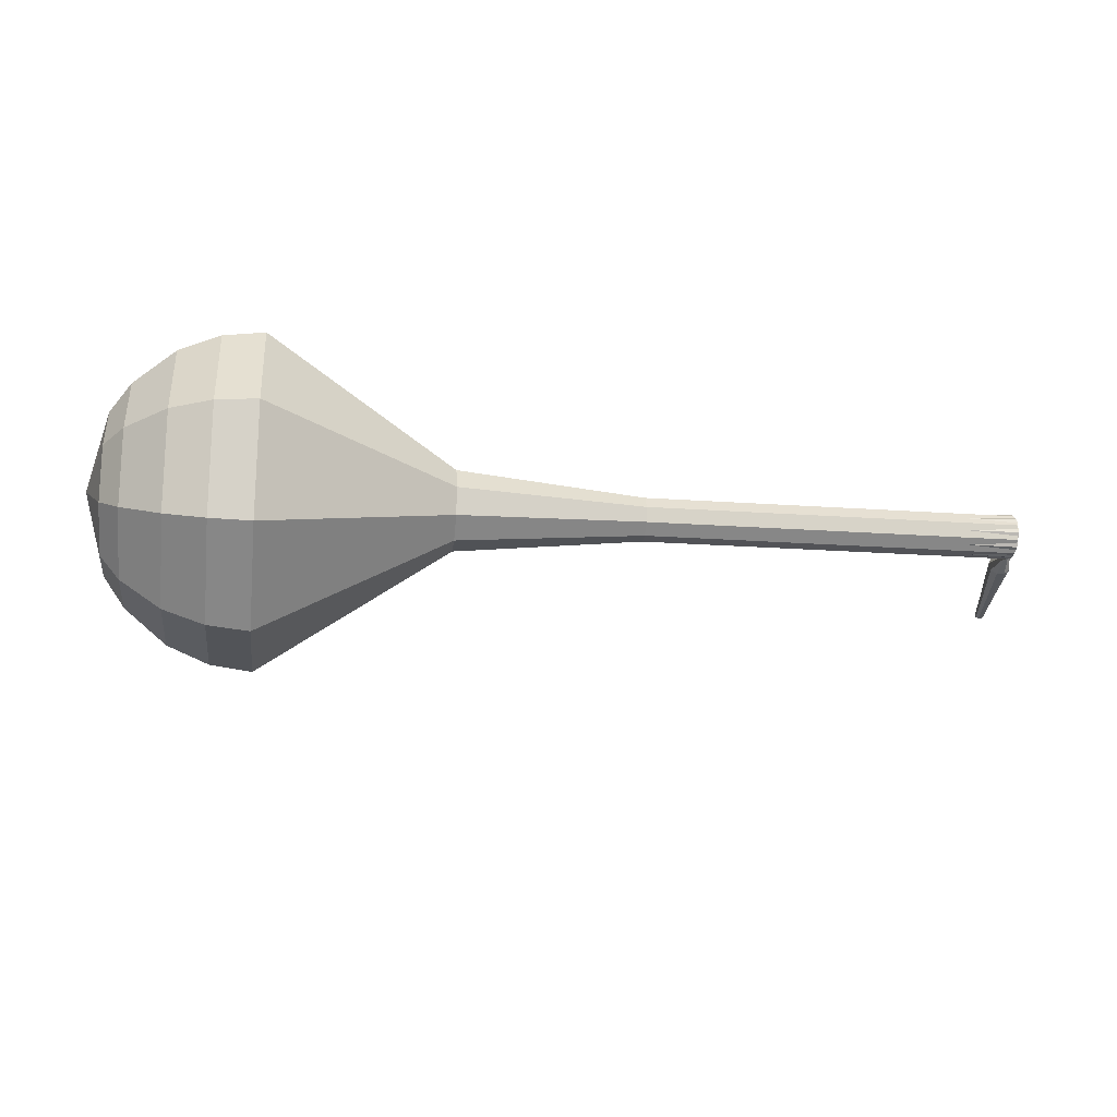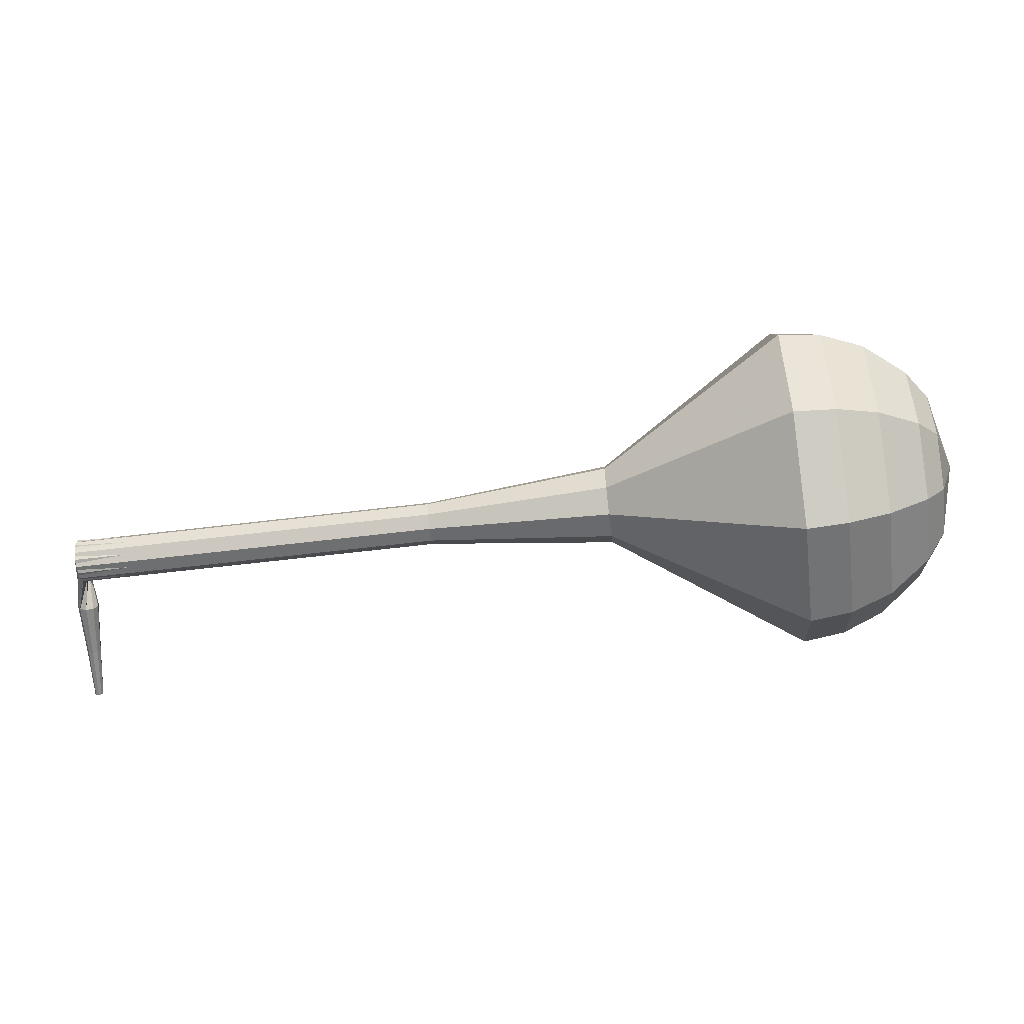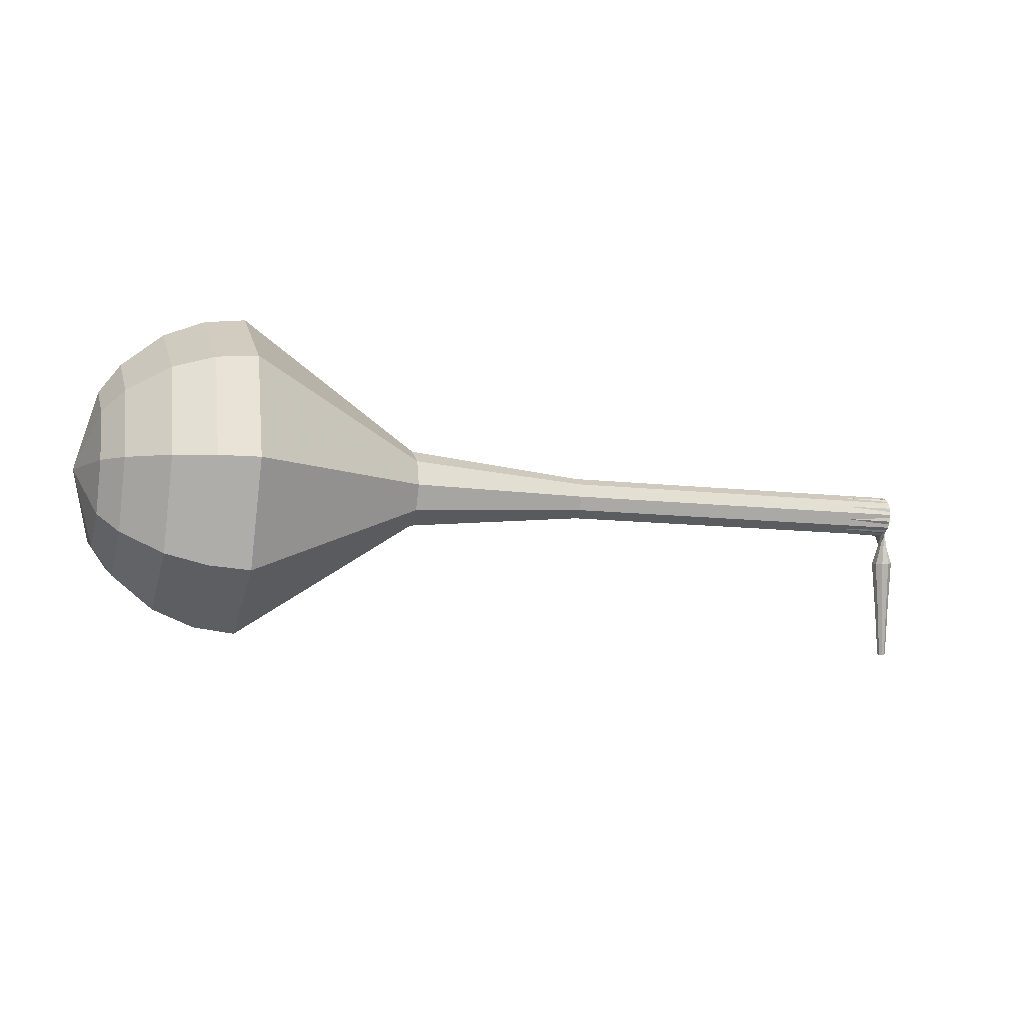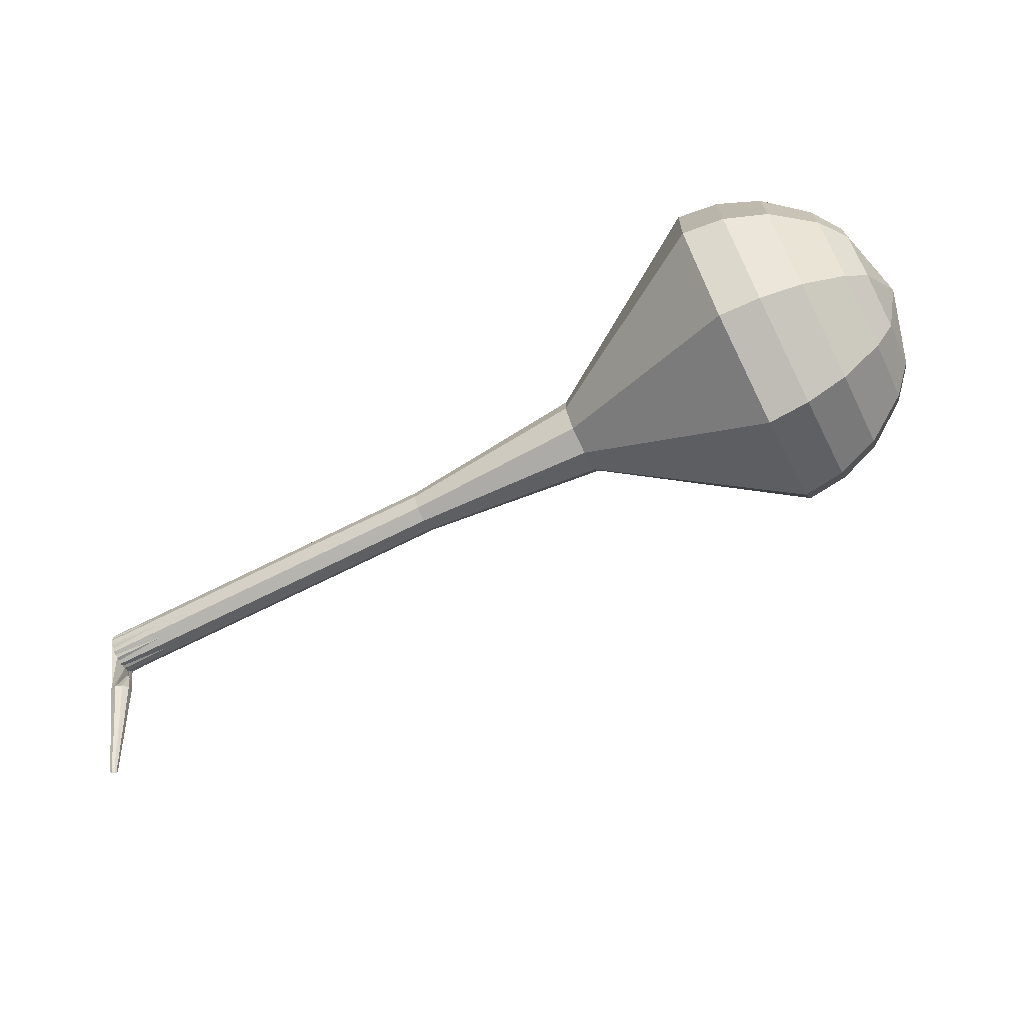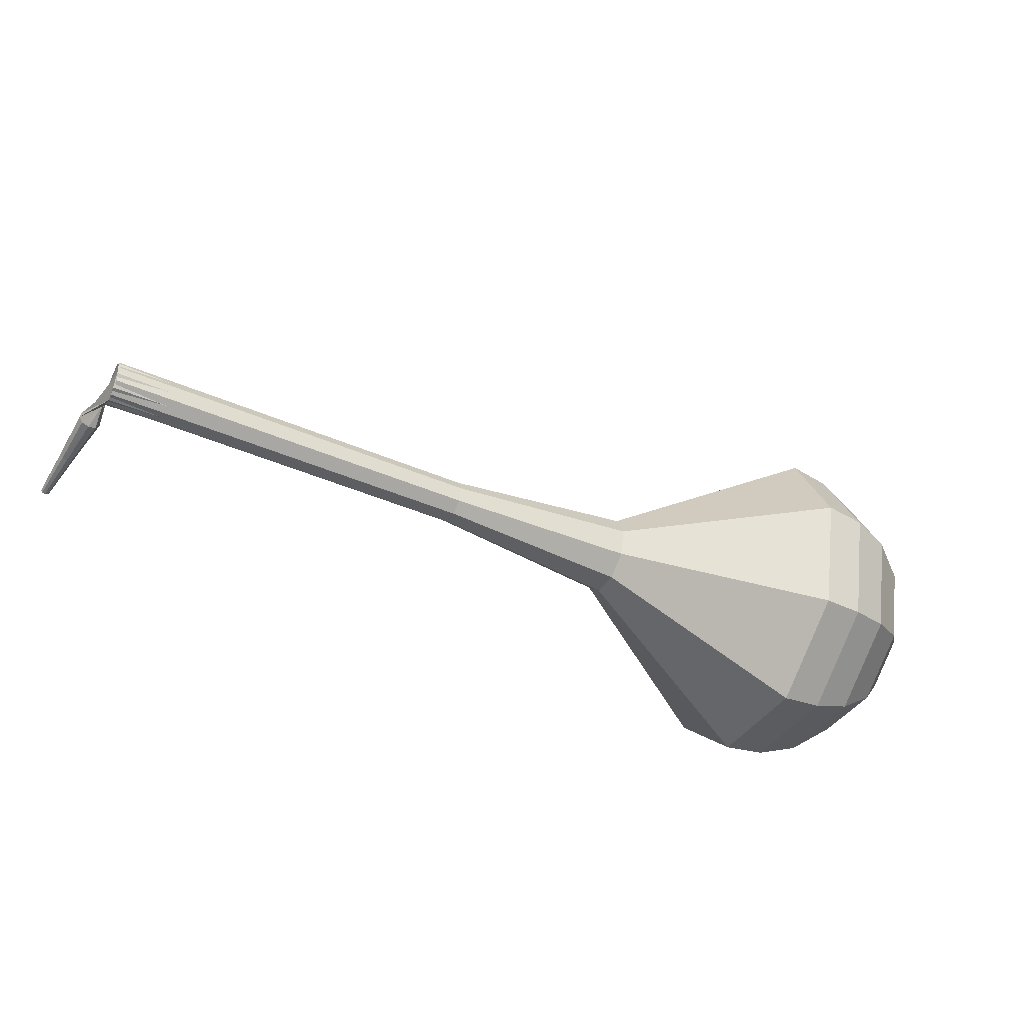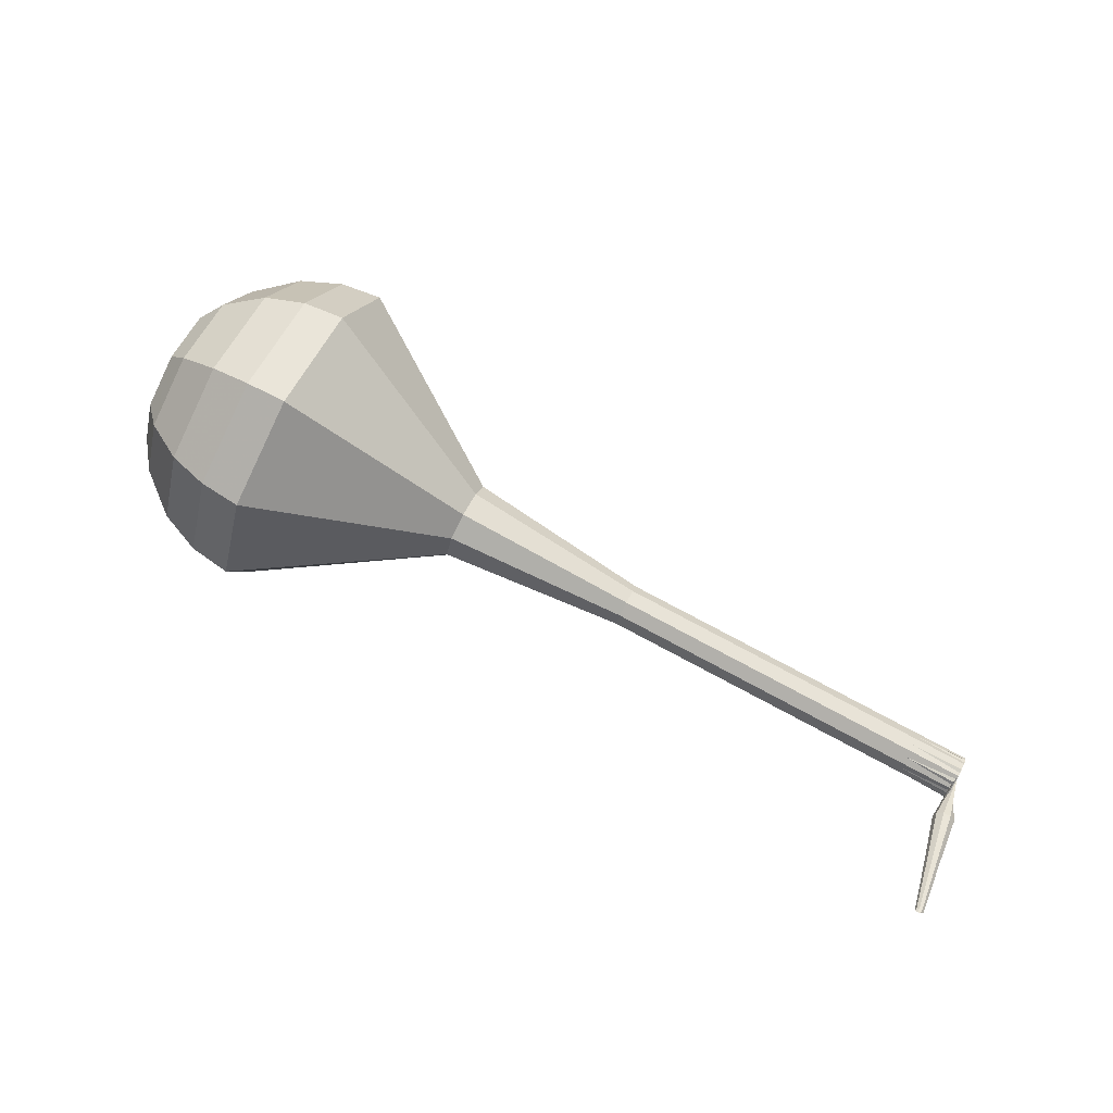
<metadata>
{"format":"obj","ext":"obj","renderer":"f3d","projection":"perspective","resolution":1024,"background":"white","views":[{"elev":67.6,"azim":-171.0,"up":"+Z"},{"elev":15.7,"azim":11.2,"up":"+Z"},{"elev":14.0,"azim":173.4,"up":"+Z"},{"elev":-52.2,"azim":35.0,"up":"+Z"},{"elev":-61.8,"azim":-33.4,"up":"+Y"},{"elev":59.9,"azim":-160.5,"up":"+Y"}]}
</metadata>
<code>
g tube1
v 158.3 152 171.7
v 158.5 153.2 168.5
v 158.2 156.1 166.8
v 157.6 159.4 167.4
v 157 161.5 170
v 156.6 161.4 173.4
v 156.6 159.2 176
v 157.1 155.9 176.5
v 157.7 153.1 174.9
v 158.3 152 171.7
v 159 153.4 171.8
v 159.2 154.3 169.5
v 159 156.5 168.3
v 158.5 158.9 168.7
v 158 160.4 170.6
v 157.7 160.4 173
v 157.8 158.8 174.9
v 158.1 156.3 175.4
v 158.6 154.2 174.1
v 159 153.4 171.8
v 159.4 157.2 171.9
v 159.4 157.2 171.9
v 159.4 157.2 171.9
v 159.4 157.2 171.9
v 159.4 157.2 171.9
v 159.4 157.2 171.9
v 159.4 157.2 171.9
v 159.4 157.2 171.9
v 159.4 157.2 171.9
v 159.4 157.2 171.9
v 118.5 151.7 166.8
v 118.7 151.5 166.2
v 118.8 150.9 165.9
v 118.9 150.2 166
v 118.9 149.8 166.5
v 118.8 149.8 167.2
v 118.6 150.2 167.7
v 118.5 150.8 167.8
v 118.5 151.4 167.5
v 118.5 151.7 166.8
v 119.2 151.1 164.5
v 119.1 150.8 164.4
v 118.8 150.6 164.4
v 118.5 150.7 164.4
v 118.2 151 164.4
v 118.2 151.3 164.5
v 118.5 151.6 164.5
v 118.8 151.6 164.5
v 119.1 151.4 164.5
v 119.2 151.1 164.5
v 119 151.5 162.1
v 119 151.3 162
v 118.8 151.1 162
v 118.5 151.2 162
v 118.4 151.3 162
v 118.4 151.6 162.1
v 118.5 151.7 162.1
v 118.8 151.8 162.1
v 119 151.7 162.1
v 119 151.5 162.1
v 118.9 151.8 159.6
v 118.8 151.7 159.6
v 118.7 151.6 159.6
v 118.6 151.6 159.6
v 118.5 151.7 159.6
v 118.5 151.8 159.7
v 118.6 151.9 159.7
v 118.7 152 159.7
v 118.8 151.9 159.7
v 118.9 151.8 159.6
f 1 2 12
f 12 11 1
f 2 3 13
f 13 12 2
f 3 4 14
f 14 13 3
f 4 5 15
f 15 14 4
f 5 6 16
f 16 15 5
f 6 7 17
f 17 16 6
f 7 8 18
f 18 17 7
f 8 9 19
f 19 18 8
f 9 10 20
f 20 19 9
f 11 12 22
f 22 21 11
f 12 13 23
f 23 22 12
f 13 14 24
f 24 23 13
f 14 15 25
f 25 24 14
f 15 16 26
f 26 25 15
f 16 17 27
f 27 26 16
f 17 18 28
f 28 27 17
f 18 19 29
f 29 28 18
f 19 20 30
f 30 29 19
f 21 22 32
f 32 31 21
f 22 23 33
f 33 32 22
f 23 24 34
f 34 33 23
f 24 25 35
f 35 34 24
f 25 26 36
f 36 35 25
f 26 27 37
f 37 36 26
f 27 28 38
f 38 37 27
f 28 29 39
f 39 38 28
f 29 30 40
f 40 39 29
f 31 32 42
f 42 41 31
f 32 33 43
f 43 42 32
f 33 34 44
f 44 43 33
f 34 35 45
f 45 44 34
f 35 36 46
f 46 45 35
f 36 37 47
f 47 46 36
f 37 38 48
f 48 47 37
f 38 39 49
f 49 48 38
f 39 40 50
f 50 49 39
f 41 42 52
f 52 51 41
f 42 43 53
f 53 52 42
f 43 44 54
f 54 53 43
f 44 45 55
f 55 54 44
f 45 46 56
f 56 55 45
f 46 47 57
f 57 56 46
f 47 48 58
f 58 57 47
f 48 49 59
f 59 58 48
f 49 50 60
f 60 59 49
f 51 52 62
f 62 61 51
f 52 53 63
f 63 62 52
f 53 54 64
f 64 63 53
f 54 55 65
f 65 64 54
f 55 56 66
f 66 65 55
f 56 57 67
f 67 66 56
f 57 58 68
f 68 67 57
f 58 59 69
f 69 68 58
f 59 60 70
f 70 69 59
v 118.9 149.7 166.8
v 118.9 150 166.2
v 118.8 150.5 165.9
v 118.7 151.2 166
v 118.6 151.6 166.5
v 118.5 151.6 167.2
v 118.5 151.2 167.7
v 118.6 150.5 167.8
v 118.7 149.9 167.5
v 118.9 149.7 166.8
v 123 150.4 167.4
v 123.1 150.6 166.7
v 123 151.2 166.4
v 122.9 151.9 166.5
v 122.8 152.3 167
v 122.7 152.3 167.7
v 122.7 151.8 168.2
v 122.8 151.2 168.3
v 122.9 150.6 168
v 123 150.4 167.4
v 127.2 151 167.9
v 127.2 151.3 167.2
v 127.2 151.9 166.9
v 127 152.5 167
v 126.9 153 167.5
v 126.8 152.9 168.2
v 126.8 152.5 168.7
v 126.9 151.8 168.9
v 127.1 151.3 168.5
v 127.2 151 167.9
v 131.3 151.7 168.4
v 131.4 151.9 167.8
v 131.3 152.5 167.4
v 131.2 153.2 167.5
v 131.1 153.6 168.1
v 131 153.6 168.7
v 131 153.2 169.3
v 131.1 152.5 169.4
v 131.2 151.9 169
v 131.3 151.7 168.4
v 135.5 152.4 168.9
v 135.5 152.6 168.3
v 135.5 153.2 167.9
v 135.4 153.9 168.1
v 135.2 154.3 168.6
v 135.2 154.3 169.3
v 135.2 153.8 169.8
v 135.3 153.2 169.9
v 135.4 152.6 169.6
v 135.5 152.4 168.9
v 144 152.9 170
v 144 153.3 168.8
v 143.9 154.4 168.2
v 143.7 155.6 168.4
v 143.5 156.4 169.3
v 143.3 156.4 170.6
v 143.3 155.6 171.5
v 143.5 154.3 171.8
v 143.8 153.3 171.1
v 144 152.9 170
v 153.2 148.6 171
v 153.5 150.4 166.2
v 153.1 154.9 163.7
v 152.2 159.8 164.6
v 151.2 163 168.5
v 150.6 162.9 173.5
v 150.6 159.6 177.4
v 151.3 154.6 178.3
v 152.3 150.2 175.8
v 153.2 148.6 171
v 155 149.1 171.2
v 155.3 150.9 166.6
v 154.9 155.2 164.1
v 154 160 165
v 153.1 163.1 168.8
v 152.5 163 173.7
v 152.5 159.8 177.5
v 153.2 154.9 178.3
v 154.1 150.7 175.9
v 155 149.1 171.2
v 156.7 150.2 171.5
v 157 151.8 167.3
v 156.6 155.6 165.1
v 155.8 159.9 165.9
v 155 162.7 169.3
v 154.4 162.6 173.7
v 154.5 159.7 177
v 155.1 155.3 177.8
v 156 151.6 175.6
v 156.7 150.2 171.5
v 158.3 152 171.7
v 158.5 153.2 168.5
v 158.2 156.1 166.8
v 157.6 159.4 167.4
v 157 161.5 170
v 156.6 161.4 173.4
v 156.6 159.2 176
v 157.1 155.9 176.5
v 157.7 153.1 174.9
v 158.3 152 171.7
v 159 153.4 171.8
v 159.2 154.3 169.5
v 159 156.5 168.3
v 158.5 158.9 168.7
v 158 160.4 170.6
v 157.7 160.4 173
v 157.8 158.8 174.9
v 158.1 156.3 175.4
v 158.6 154.2 174.1
v 159 153.4 171.8
v 159.4 157.2 171.9
v 159.4 157.2 171.9
v 159.4 157.2 171.9
v 159.4 157.2 171.9
v 159.4 157.2 171.9
v 159.4 157.2 171.9
v 159.4 157.2 171.9
v 159.4 157.2 171.9
v 159.4 157.2 171.9
v 159.4 157.2 171.9
f 71 72 82
f 82 81 71
f 72 73 83
f 83 82 72
f 73 74 84
f 84 83 73
f 74 75 85
f 85 84 74
f 75 76 86
f 86 85 75
f 76 77 87
f 87 86 76
f 77 78 88
f 88 87 77
f 78 79 89
f 89 88 78
f 79 80 90
f 90 89 79
f 81 82 92
f 92 91 81
f 82 83 93
f 93 92 82
f 83 84 94
f 94 93 83
f 84 85 95
f 95 94 84
f 85 86 96
f 96 95 85
f 86 87 97
f 97 96 86
f 87 88 98
f 98 97 87
f 88 89 99
f 99 98 88
f 89 90 100
f 100 99 89
f 91 92 102
f 102 101 91
f 92 93 103
f 103 102 92
f 93 94 104
f 104 103 93
f 94 95 105
f 105 104 94
f 95 96 106
f 106 105 95
f 96 97 107
f 107 106 96
f 97 98 108
f 108 107 97
f 98 99 109
f 109 108 98
f 99 100 110
f 110 109 99
f 101 102 112
f 112 111 101
f 102 103 113
f 113 112 102
f 103 104 114
f 114 113 103
f 104 105 115
f 115 114 104
f 105 106 116
f 116 115 105
f 106 107 117
f 117 116 106
f 107 108 118
f 118 117 107
f 108 109 119
f 119 118 108
f 109 110 120
f 120 119 109
f 111 112 122
f 122 121 111
f 112 113 123
f 123 122 112
f 113 114 124
f 124 123 113
f 114 115 125
f 125 124 114
f 115 116 126
f 126 125 115
f 116 117 127
f 127 126 116
f 117 118 128
f 128 127 117
f 118 119 129
f 129 128 118
f 119 120 130
f 130 129 119
f 121 122 132
f 132 131 121
f 122 123 133
f 133 132 122
f 123 124 134
f 134 133 123
f 124 125 135
f 135 134 124
f 125 126 136
f 136 135 125
f 126 127 137
f 137 136 126
f 127 128 138
f 138 137 127
f 128 129 139
f 139 138 128
f 129 130 140
f 140 139 129
f 131 132 142
f 142 141 131
f 132 133 143
f 143 142 132
f 133 134 144
f 144 143 133
f 134 135 145
f 145 144 134
f 135 136 146
f 146 145 135
f 136 137 147
f 147 146 136
f 137 138 148
f 148 147 137
f 138 139 149
f 149 148 138
f 139 140 150
f 150 149 139
f 141 142 152
f 152 151 141
f 142 143 153
f 153 152 142
f 143 144 154
f 154 153 143
f 144 145 155
f 155 154 144
f 145 146 156
f 156 155 145
f 146 147 157
f 157 156 146
f 147 148 158
f 158 157 147
f 148 149 159
f 159 158 148
f 149 150 160
f 160 159 149
f 151 152 162
f 162 161 151
f 152 153 163
f 163 162 152
f 153 154 164
f 164 163 153
f 154 155 165
f 165 164 154
f 155 156 166
f 166 165 155
f 156 157 167
f 167 166 156
f 157 158 168
f 168 167 157
f 158 159 169
f 169 168 158
f 159 160 170
f 170 169 159
f 161 162 172
f 172 171 161
f 162 163 173
f 173 172 162
f 163 164 174
f 174 173 163
f 164 165 175
f 175 174 164
f 165 166 176
f 176 175 165
f 166 167 177
f 177 176 166
f 167 168 178
f 178 177 167
f 168 169 179
f 179 178 168
f 169 170 180
f 180 179 169
f 171 172 182
f 182 181 171
f 172 173 183
f 183 182 172
f 173 174 184
f 184 183 173
f 174 175 185
f 185 184 174
f 175 176 186
f 186 185 175
f 176 177 187
f 187 186 176
f 177 178 188
f 188 187 177
f 178 179 189
f 189 188 178
f 179 180 190
f 190 189 179
g

</code>
